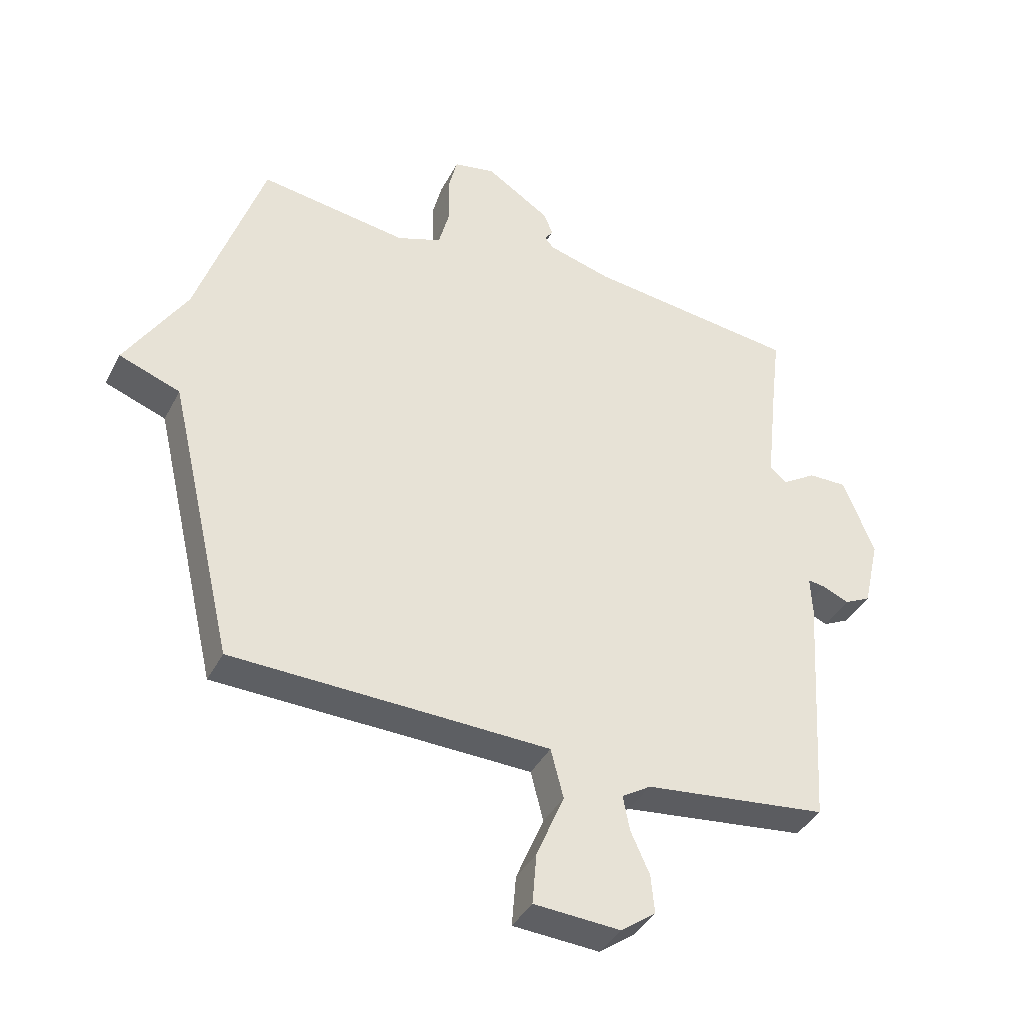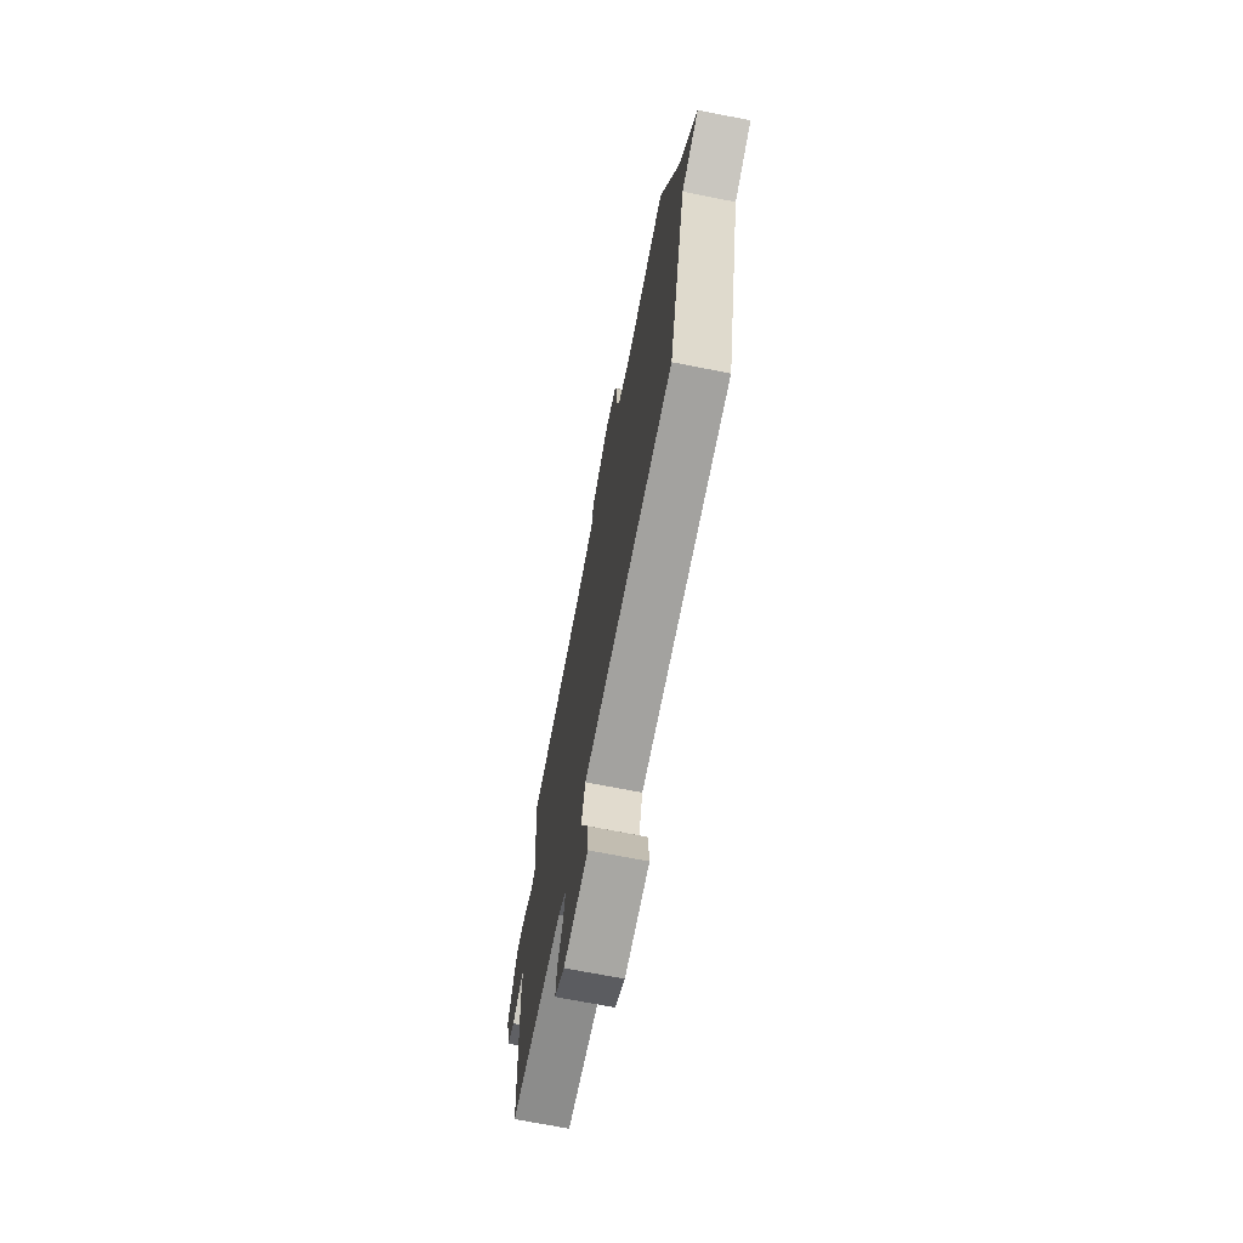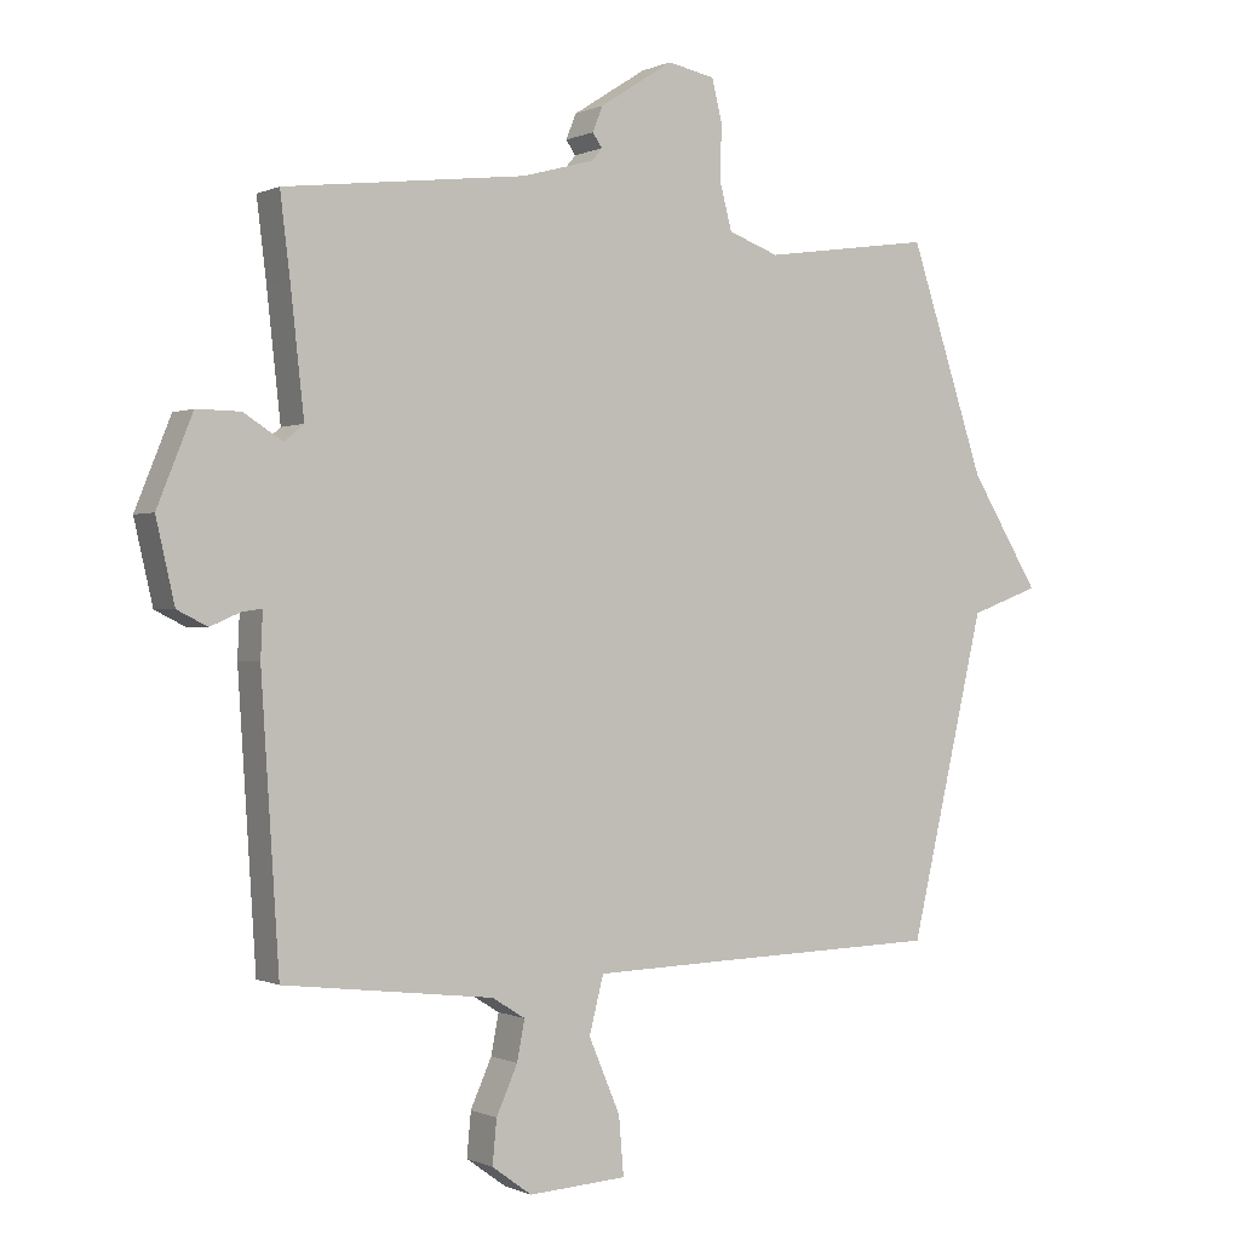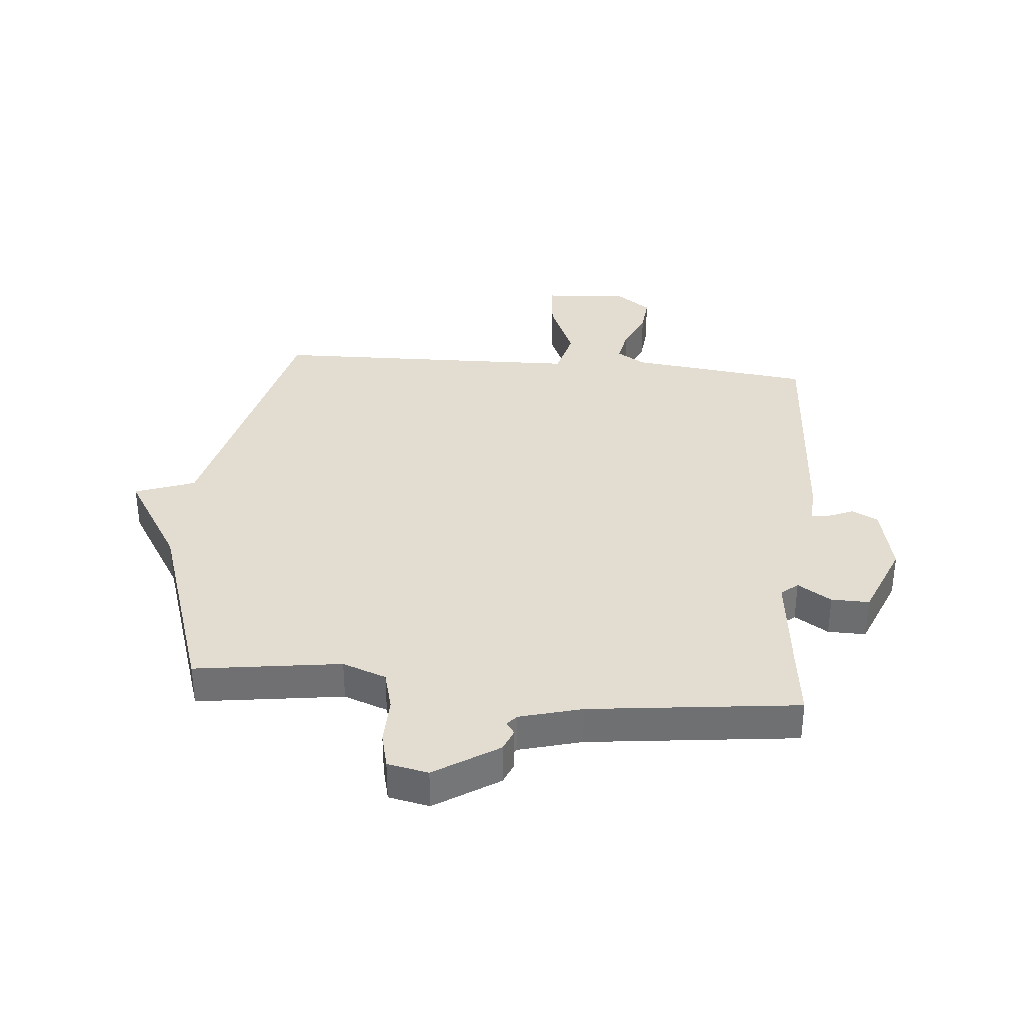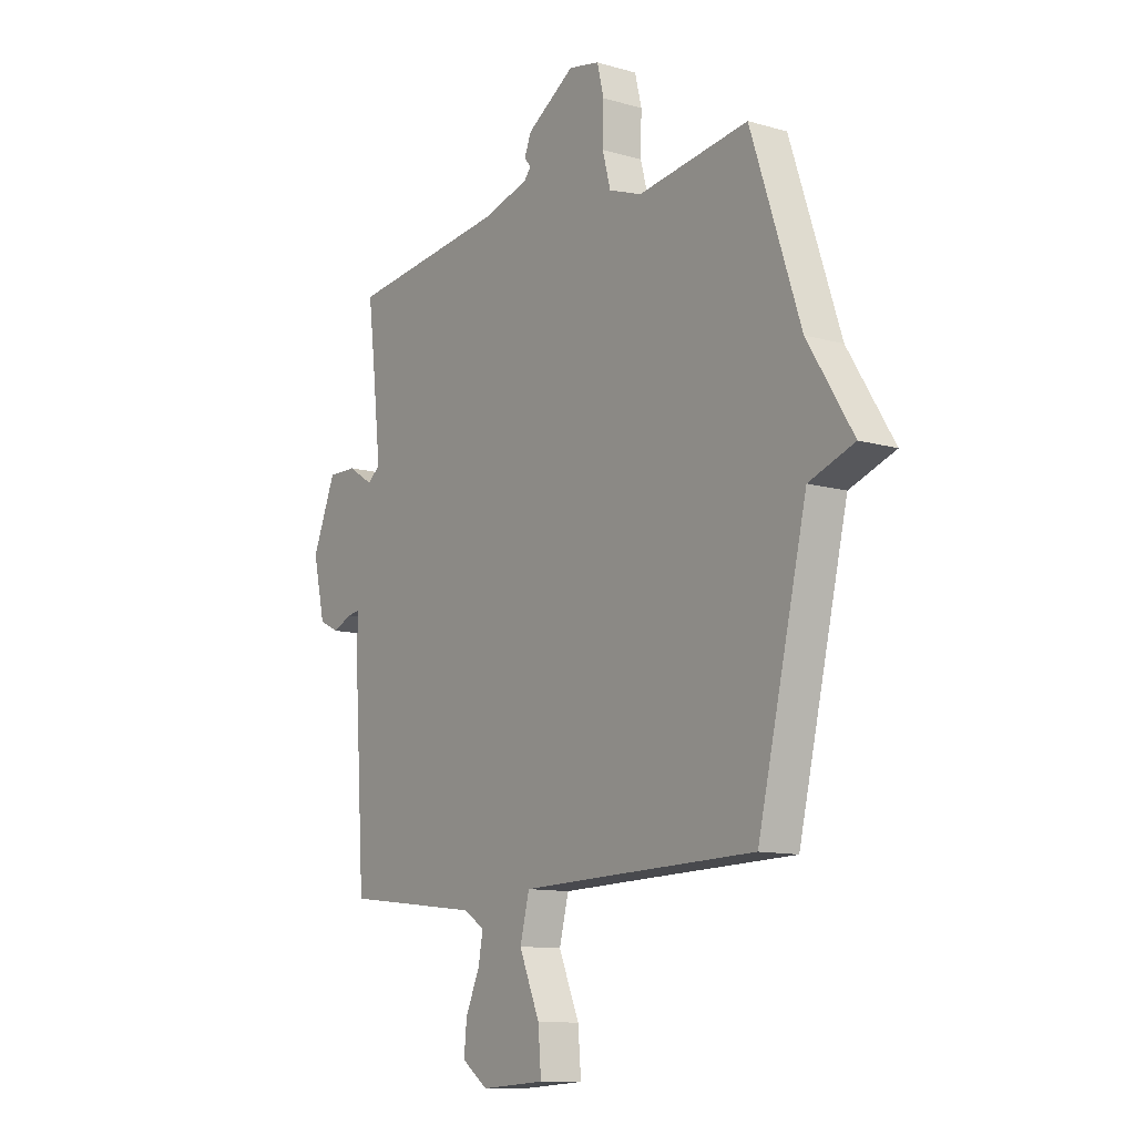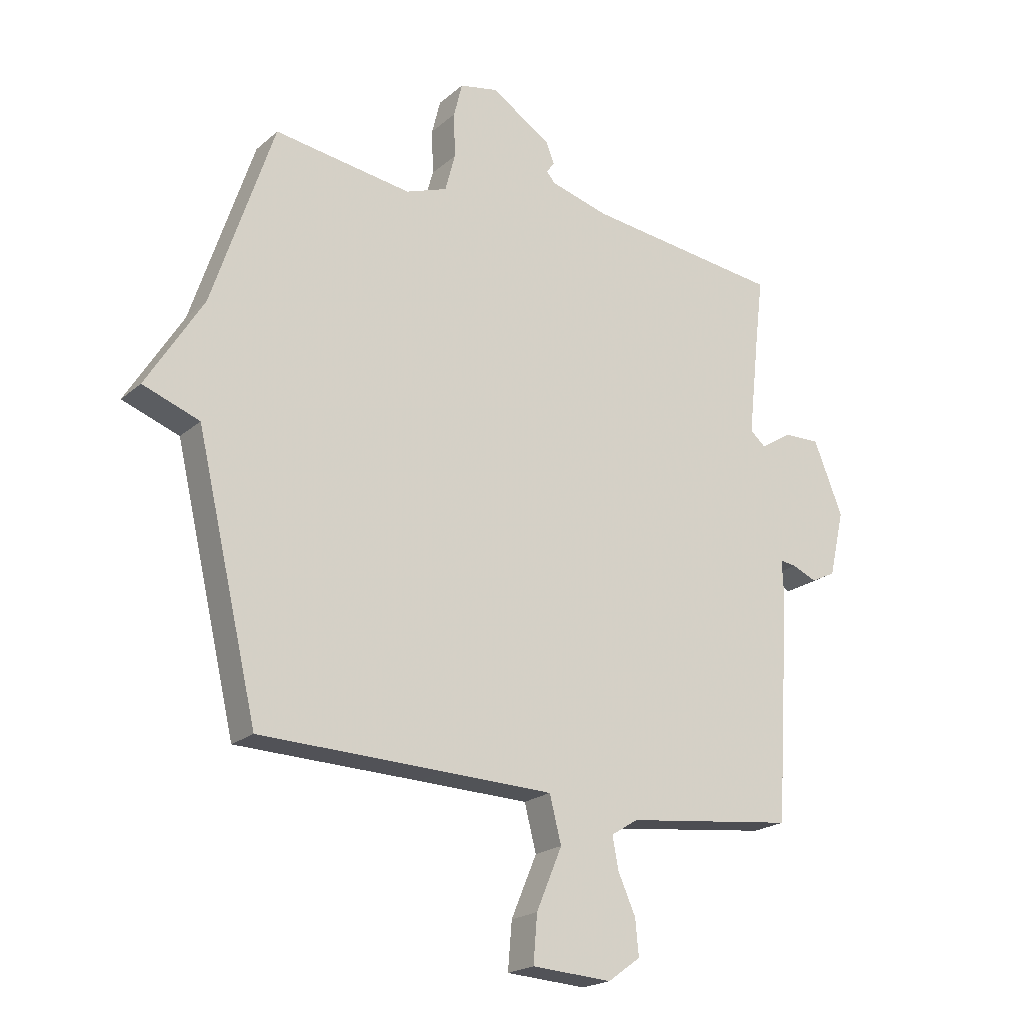
<metadata>
{"format":"obj","ext":"obj","renderer":"f3d","projection":"perspective","resolution":1024,"background":"white","views":[{"elev":-39.3,"azim":-25.2,"up":"+Z"},{"elev":-70.8,"azim":-101.1,"up":"+Z"},{"elev":-0.2,"azim":148.4,"up":"+Z"},{"elev":35.2,"azim":5.3,"up":"+Y"},{"elev":-11.3,"azim":-125.2,"up":"+Z"},{"elev":-20.7,"azim":-33.9,"up":"+Z"}]}
</metadata>
<code>
v 0.5 0.07 0.5
v 0.486 0.07 0.385
v 0.466 0.07 0.204
v 0.494 0.07 0.18
v 0.551 0.07 0.216
v 0.615 0.07 0.217
v 0.667 0.07 0.088
v 0.64 0.07 -0.03
v 0.596 0.07 -0.052
v 0.552 0.07 -0.033
v 0.523 0.07 -0.029
v 0.526 0.07 -0.095
v 0.5 0.07 -0.5
v 0.195 0.07 -0.536
v 0.147 0.07 -0.566
v 0.158 0.07 -0.624
v 0.189 0.07 -0.693
v 0.195 0.07 -0.757
v 0.137 0.07 -0.799
v -0.006 0.07 -0.79
v 0.001 0.07 -0.706
v 0.047 0.07 -0.597
v 0.026 0.07 -0.515
v -0.172 0.07 -0.509
v -0.5 0.07 -0.5
v -0.61 0.07 -0.031
v -0.711 0.07 0.006
v -0.61 0.07 0.169
v -0.5 0.07 0.5
v -0.254 0.07 0.465
v -0.18 0.07 0.492
v -0.162 0.07 0.56
v -0.164 0.07 0.64
v -0.149 0.07 0.701
v -0.08 0.07 0.715
v 0.027 0.07 0.646
v 0.042 0.07 0.609
v 0.028 0.07 0.589
v 0.043 0.07 0.571
v 0.148 0.07 0.542
v 0.5 0 0.5
v 0.486 0 0.385
v 0.466 0 0.204
v 0.494 0 0.18
v 0.551 0 0.216
v 0.615 0 0.217
v 0.667 0 0.088
v 0.64 0 -0.03
v 0.596 0 -0.052
v 0.552 0 -0.033
v 0.523 0 -0.029
v 0.526 0 -0.095
v 0.5 0 -0.5
v 0.195 0 -0.536
v 0.147 0 -0.566
v 0.158 0 -0.624
v 0.189 0 -0.693
v 0.195 0 -0.757
v 0.137 0 -0.799
v -0.006 0 -0.79
v 0.001 0 -0.706
v 0.047 0 -0.597
v 0.026 0 -0.515
v -0.172 0 -0.509
v -0.5 0 -0.5
v -0.61 0 -0.031
v -0.711 0 0.006
v -0.61 0 0.169
v -0.5 0 0.5
v -0.254 0 0.465
v -0.18 0 0.492
v -0.162 0 0.56
v -0.164 0 0.64
v -0.149 0 0.701
v -0.08 0 0.715
v 0.027 0 0.646
v 0.042 0 0.609
v 0.028 0 0.589
v 0.043 0 0.571
v 0.148 0 0.542
f 36 37 38
f 35 36 38
f 34 35 38
f 33 34 38
f 32 33 38
f 31 32 38 39
f 30 31 39 40
f 28 29 30
f 40 1 2
f 30 40 2
f 28 30 2
f 27 28 2
f 26 27 2
f 20 21 22
f 19 20 22
f 18 19 22
f 17 18 22
f 16 17 22
f 15 16 22 23
f 14 15 23
f 13 14 23
f 12 13 23
f 11 12 23
f 8 9 10
f 7 8 10
f 6 7 10
f 5 6 10
f 4 5 10
f 3 4 10 11
f 26 2 3
f 25 26 3
f 24 25 3
f 3 11 23 24
f 78 77 76
f 78 76 75
f 78 75 74
f 78 74 73
f 78 73 72
f 79 78 72 71
f 80 79 71 70
f 70 69 68
f 42 41 80
f 42 80 70
f 42 70 68
f 42 68 67
f 42 67 66
f 62 61 60
f 62 60 59
f 62 59 58
f 62 58 57
f 62 57 56
f 63 62 56 55
f 63 55 54
f 63 54 53
f 63 53 52
f 63 52 51
f 50 49 48
f 50 48 47
f 50 47 46
f 50 46 45
f 50 45 44
f 51 50 44 43
f 43 42 66
f 43 66 65
f 43 65 64
f 64 63 51 43
f 1 41 42 2
f 2 42 43 3
f 3 43 44 4
f 4 44 45 5
f 5 45 46 6
f 6 46 47 7
f 7 47 48 8
f 8 48 49 9
f 9 49 50 10
f 10 50 51 11
f 11 51 52 12
f 12 52 53 13
f 13 53 54 14
f 14 54 55 15
f 15 55 56 16
f 16 56 57 17
f 17 57 58 18
f 18 58 59 19
f 19 59 60 20
f 20 60 61 21
f 21 61 62 22
f 22 62 63 23
f 23 63 64 24
f 24 64 65 25
f 25 65 66 26
f 26 66 67 27
f 27 67 68 28
f 28 68 69 29
f 29 69 70 30
f 30 70 71 31
f 31 71 72 32
f 32 72 73 33
f 33 73 74 34
f 34 74 75 35
f 35 75 76 36
f 36 76 77 37
f 37 77 78 38
f 38 78 79 39
f 39 79 80 40
f 40 80 41 1

</code>
